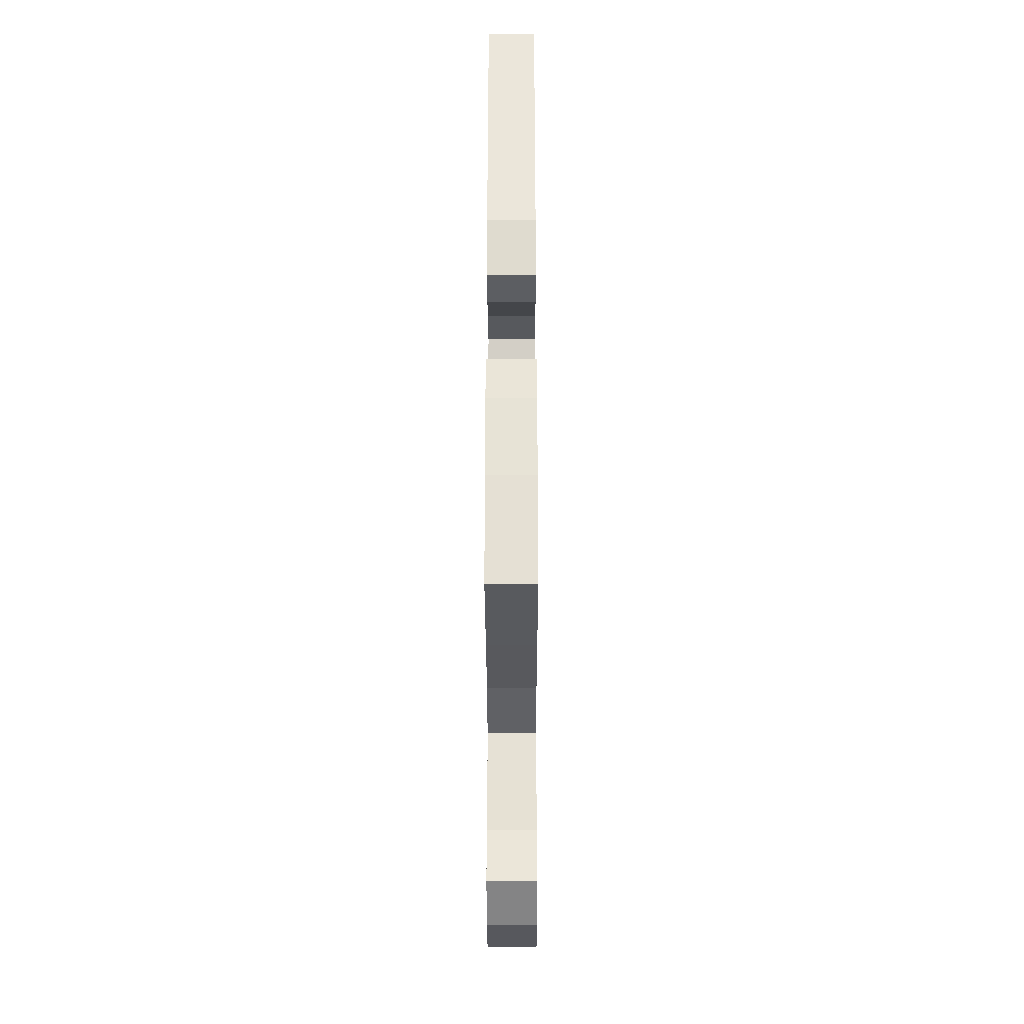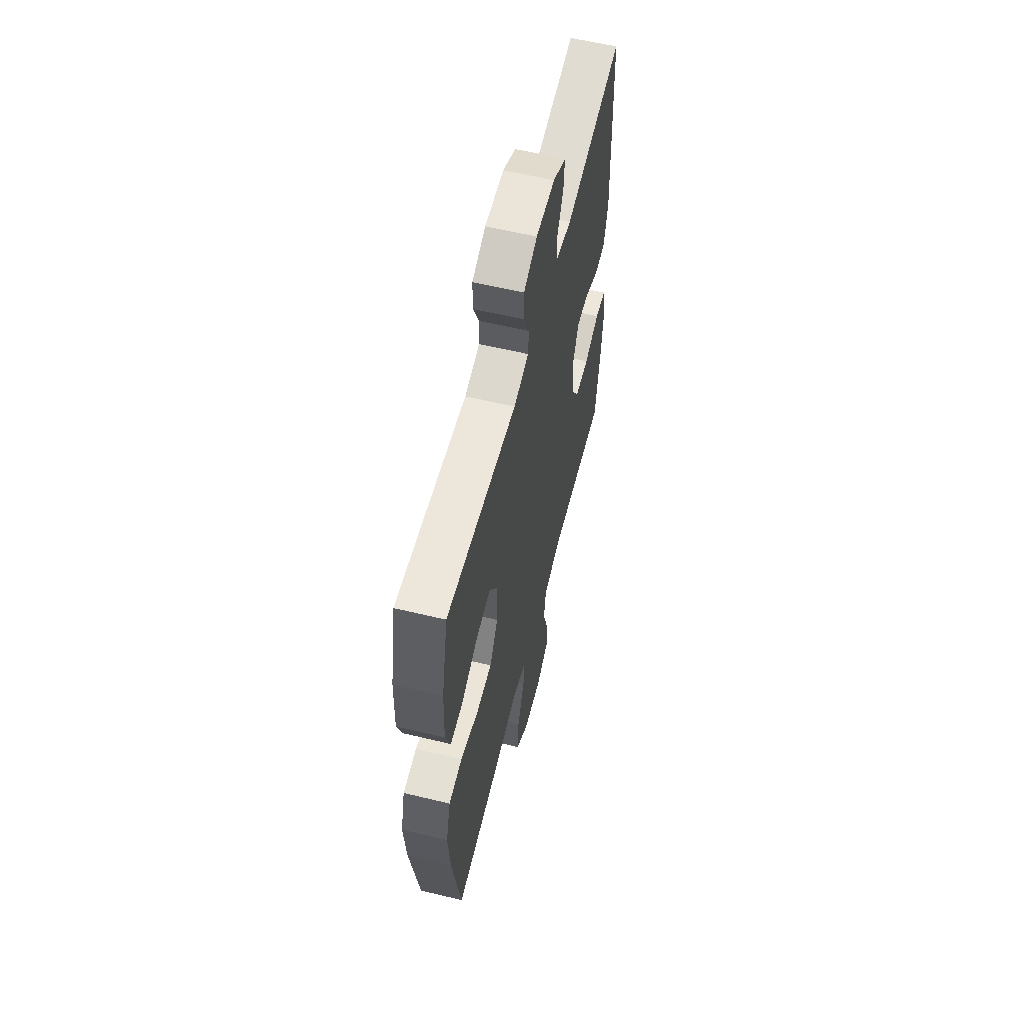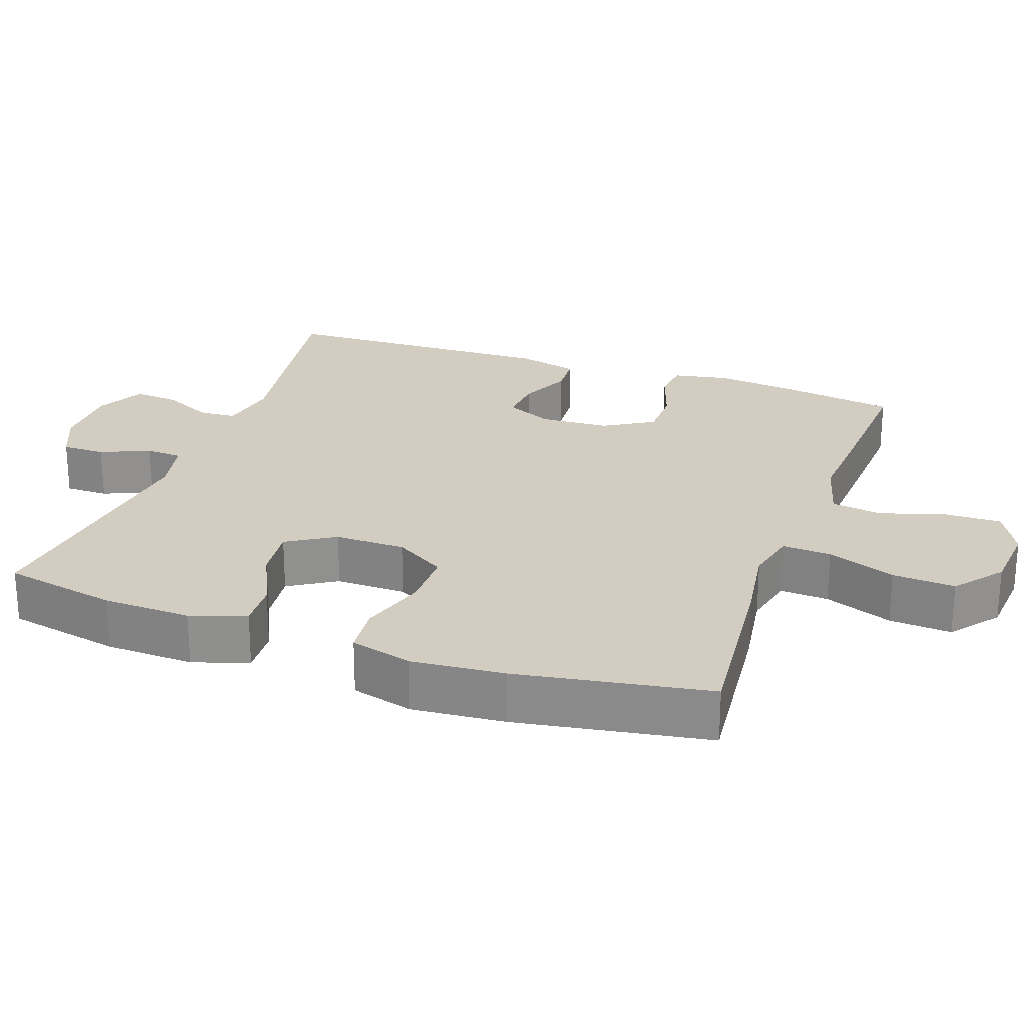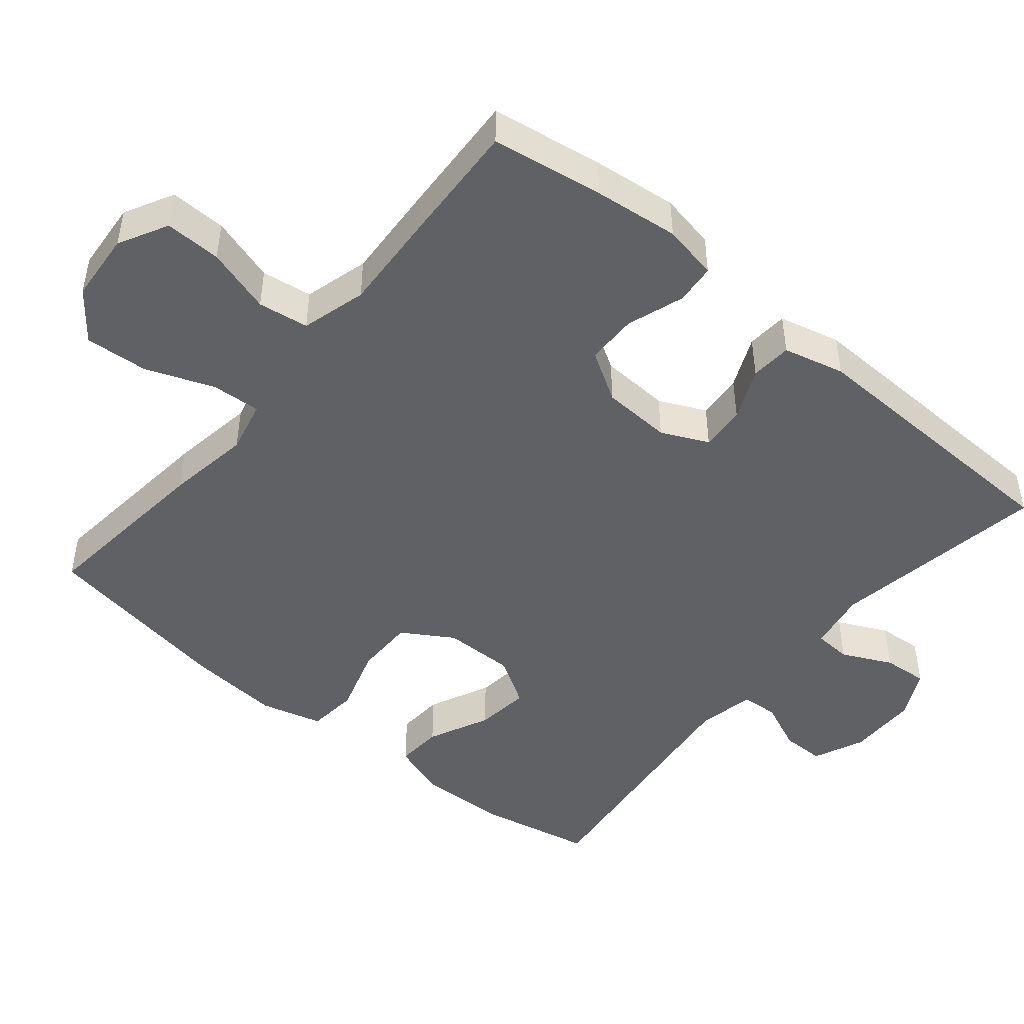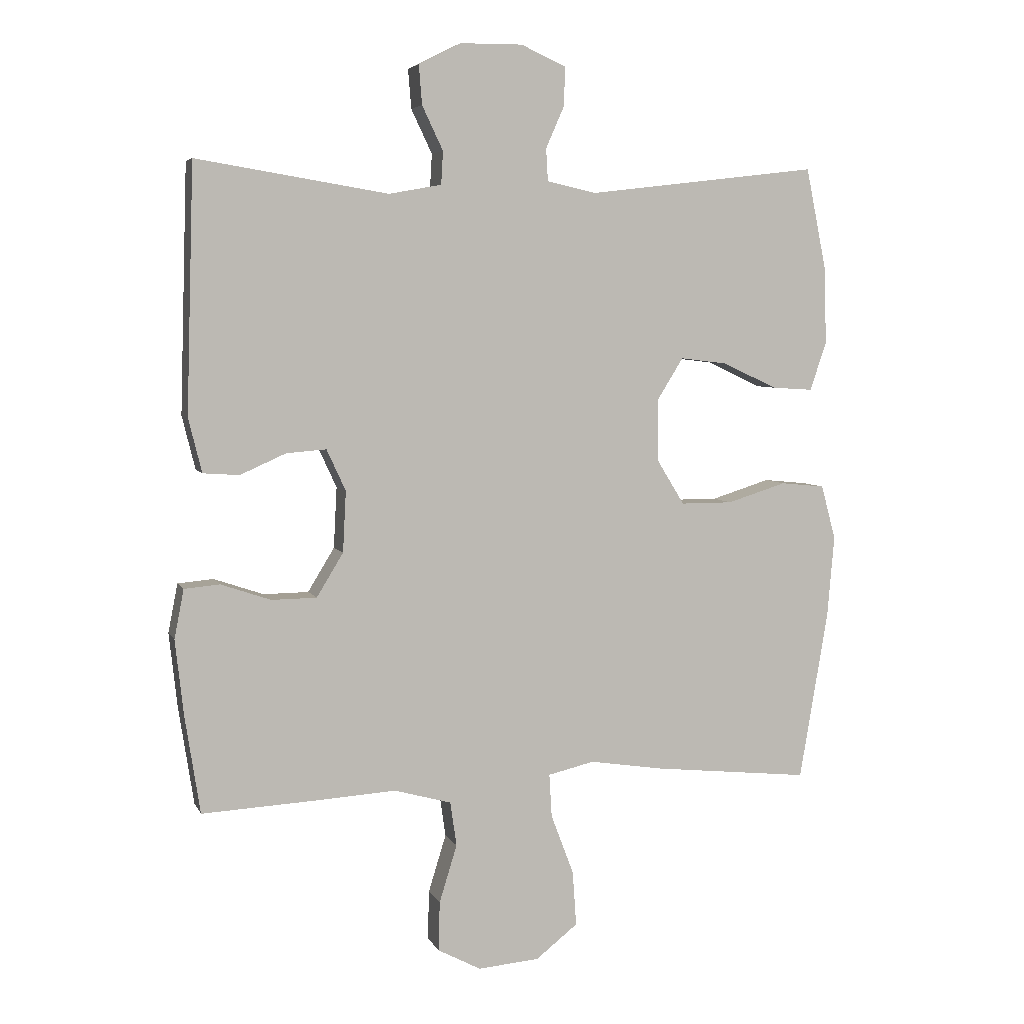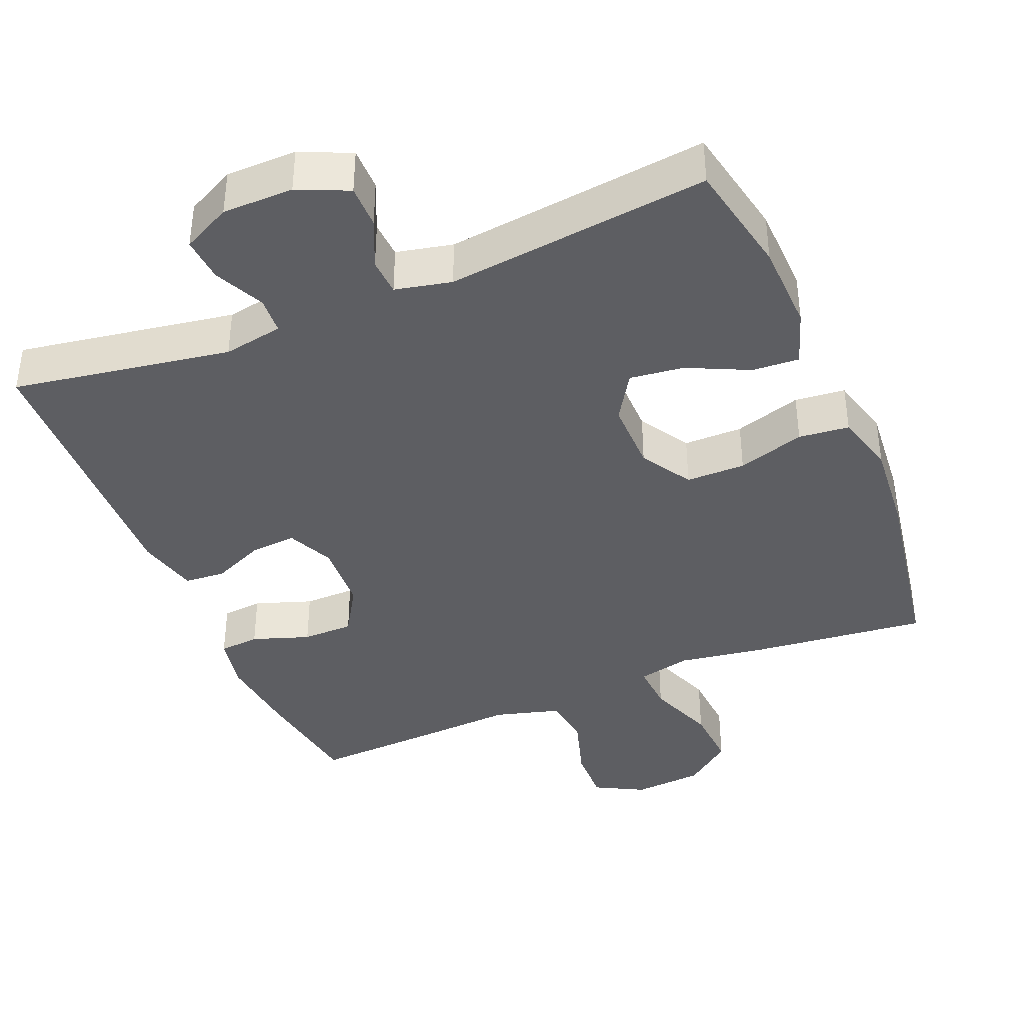
<metadata>
{"format":"obj","ext":"obj","renderer":"f3d","projection":"perspective","resolution":1024,"background":"white","views":[{"elev":-33.6,"azim":-89.9,"up":"+Z"},{"elev":59.4,"azim":103.9,"up":"+Z"},{"elev":24.6,"azim":109.6,"up":"+Y"},{"elev":-47.1,"azim":-129.7,"up":"+Y"},{"elev":5.4,"azim":-16.3,"up":"+Z"},{"elev":-39.4,"azim":22.5,"up":"+Y"}]}
</metadata>
<code>
v -0.5 0.07 0.5
v -0.198 0.07 0.451
v -0.115 0.07 0.466
v -0.112 0.07 0.518
v -0.145 0.07 0.587
v -0.15 0.07 0.649
v -0.083 0.07 0.683
v 0.015 0.07 0.684
v 0.085 0.07 0.653
v 0.085 0.07 0.593
v 0.055 0.07 0.525
v 0.058 0.07 0.474
v 0.136 0.07 0.457
v 0.5 0.07 0.5
v 0.532 0.07 0.342
v 0.536 0.07 0.219
v 0.51 0.07 0.142
v 0.445 0.07 0.146
v 0.36 0.07 0.186
v 0.285 0.07 0.195
v 0.244 0.07 0.129
v 0.245 0.07 0.03
v 0.288 0.07 -0.04
v 0.37 0.07 -0.04
v 0.463 0.07 -0.011
v 0.533 0.07 -0.018
v 0.556 0.07 -0.104
v 0.545 0.07 -0.233
v 0.5 0.07 -0.5
v 0.251 0.07 -0.474
v 0.135 0.07 -0.456
v 0.062 0.07 -0.473
v 0.066 0.07 -0.541
v 0.102 0.07 -0.636
v 0.108 0.07 -0.723
v 0.042 0.07 -0.775
v -0.055 0.07 -0.783
v -0.123 0.07 -0.747
v -0.121 0.07 -0.669
v -0.093 0.07 -0.578
v -0.103 0.07 -0.508
v -0.193 0.07 -0.483
v -0.327 0.07 -0.491
v -0.5 0.07 -0.5
v -0.524 0.07 -0.345
v -0.537 0.07 -0.227
v -0.522 0.07 -0.15
v -0.466 0.07 -0.145
v -0.387 0.07 -0.172
v -0.316 0.07 -0.171
v -0.274 0.07 -0.102
v -0.269 0.07 -0.006
v -0.299 0.07 0.059
v -0.362 0.07 0.054
v -0.434 0.07 0.022
v -0.491 0.07 0.026
v -0.512 0.07 0.111
v -0.5 0 0.5
v -0.198 0 0.451
v -0.115 0 0.466
v -0.112 0 0.518
v -0.145 0 0.587
v -0.15 0 0.649
v -0.083 0 0.683
v 0.015 0 0.684
v 0.085 0 0.653
v 0.085 0 0.593
v 0.055 0 0.525
v 0.058 0 0.474
v 0.136 0 0.457
v 0.5 0 0.5
v 0.532 0 0.342
v 0.536 0 0.219
v 0.51 0 0.142
v 0.445 0 0.146
v 0.36 0 0.186
v 0.285 0 0.195
v 0.244 0 0.129
v 0.245 0 0.03
v 0.288 0 -0.04
v 0.37 0 -0.04
v 0.463 0 -0.011
v 0.533 0 -0.018
v 0.556 0 -0.104
v 0.545 0 -0.233
v 0.5 0 -0.5
v 0.251 0 -0.474
v 0.135 0 -0.456
v 0.062 0 -0.473
v 0.066 0 -0.541
v 0.102 0 -0.636
v 0.108 0 -0.723
v 0.042 0 -0.775
v -0.055 0 -0.783
v -0.123 0 -0.747
v -0.121 0 -0.669
v -0.093 0 -0.578
v -0.103 0 -0.508
v -0.193 0 -0.483
v -0.327 0 -0.491
v -0.5 0 -0.5
v -0.524 0 -0.345
v -0.537 0 -0.227
v -0.522 0 -0.15
v -0.466 0 -0.145
v -0.387 0 -0.172
v -0.316 0 -0.171
v -0.274 0 -0.102
v -0.269 0 -0.006
v -0.299 0 0.059
v -0.362 0 0.054
v -0.434 0 0.022
v -0.491 0 0.026
v -0.512 0 0.111
f 54 55 56 57
f 53 54 57 1
f 52 53 1 2
f 51 52 2 3
f 46 47 48 49
f 46 49 50
f 45 46 50
f 42 43 44 45
f 41 42 45 50
f 37 38 39 40
f 37 40 41
f 36 37 41
f 33 34 35 36
f 32 33 36 41
f 31 32 41 50
f 24 25 26 27
f 23 24 27 28
f 16 17 18 19
f 16 19 20
f 13 14 15 16
f 12 13 16 20
f 8 9 10 11
f 8 11 12
f 7 8 12
f 4 5 6 7
f 3 4 7 12
f 51 3 12 20
f 23 28 29 30
f 22 23 30 31
f 21 22 31 50
f 20 21 50 51
f 114 113 112 111
f 58 114 111 110
f 59 58 110 109
f 60 59 109 108
f 106 105 104 103
f 107 106 103
f 107 103 102
f 102 101 100 99
f 107 102 99 98
f 97 96 95 94
f 98 97 94
f 98 94 93
f 93 92 91 90
f 98 93 90 89
f 107 98 89 88
f 84 83 82 81
f 85 84 81 80
f 76 75 74 73
f 77 76 73
f 73 72 71 70
f 77 73 70 69
f 68 67 66 65
f 69 68 65
f 69 65 64
f 64 63 62 61
f 69 64 61 60
f 77 69 60 108
f 87 86 85 80
f 88 87 80 79
f 107 88 79 78
f 108 107 78 77
f 1 58 59 2
f 2 59 60 3
f 3 60 61 4
f 4 61 62 5
f 5 62 63 6
f 6 63 64 7
f 7 64 65 8
f 8 65 66 9
f 9 66 67 10
f 10 67 68 11
f 11 68 69 12
f 12 69 70 13
f 13 70 71 14
f 14 71 72 15
f 15 72 73 16
f 16 73 74 17
f 17 74 75 18
f 18 75 76 19
f 19 76 77 20
f 20 77 78 21
f 21 78 79 22
f 22 79 80 23
f 23 80 81 24
f 24 81 82 25
f 25 82 83 26
f 26 83 84 27
f 27 84 85 28
f 28 85 86 29
f 29 86 87 30
f 30 87 88 31
f 31 88 89 32
f 32 89 90 33
f 33 90 91 34
f 34 91 92 35
f 35 92 93 36
f 36 93 94 37
f 37 94 95 38
f 38 95 96 39
f 39 96 97 40
f 40 97 98 41
f 41 98 99 42
f 42 99 100 43
f 43 100 101 44
f 44 101 102 45
f 45 102 103 46
f 46 103 104 47
f 47 104 105 48
f 48 105 106 49
f 49 106 107 50
f 50 107 108 51
f 51 108 109 52
f 52 109 110 53
f 53 110 111 54
f 54 111 112 55
f 55 112 113 56
f 56 113 114 57
f 57 114 58 1

</code>
